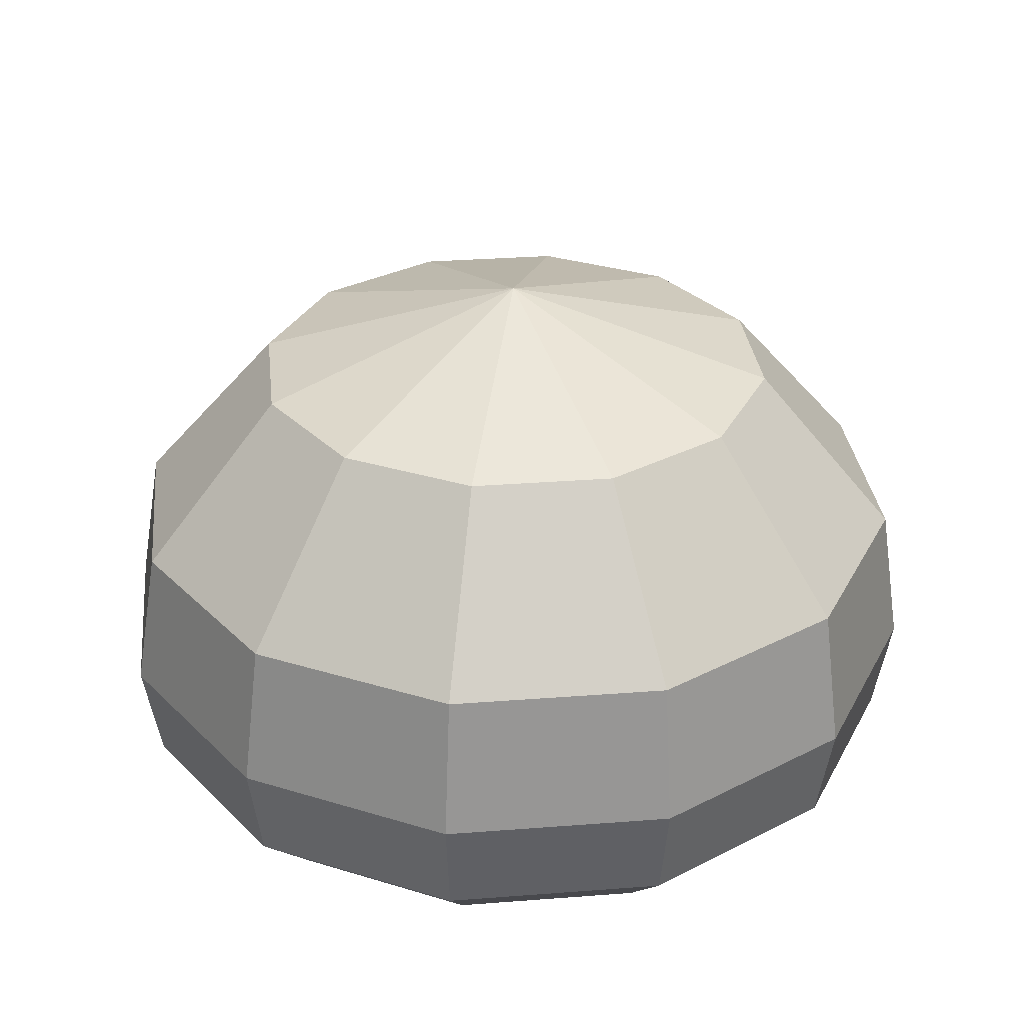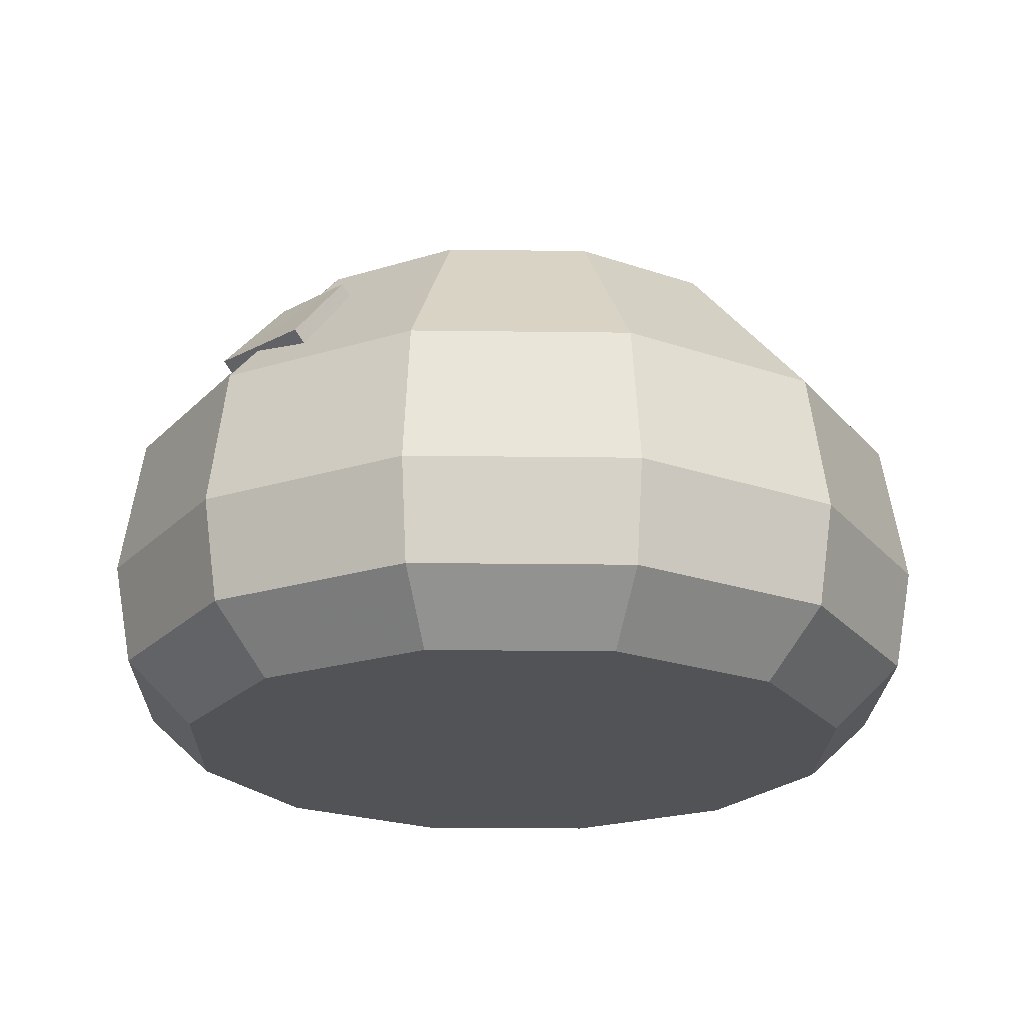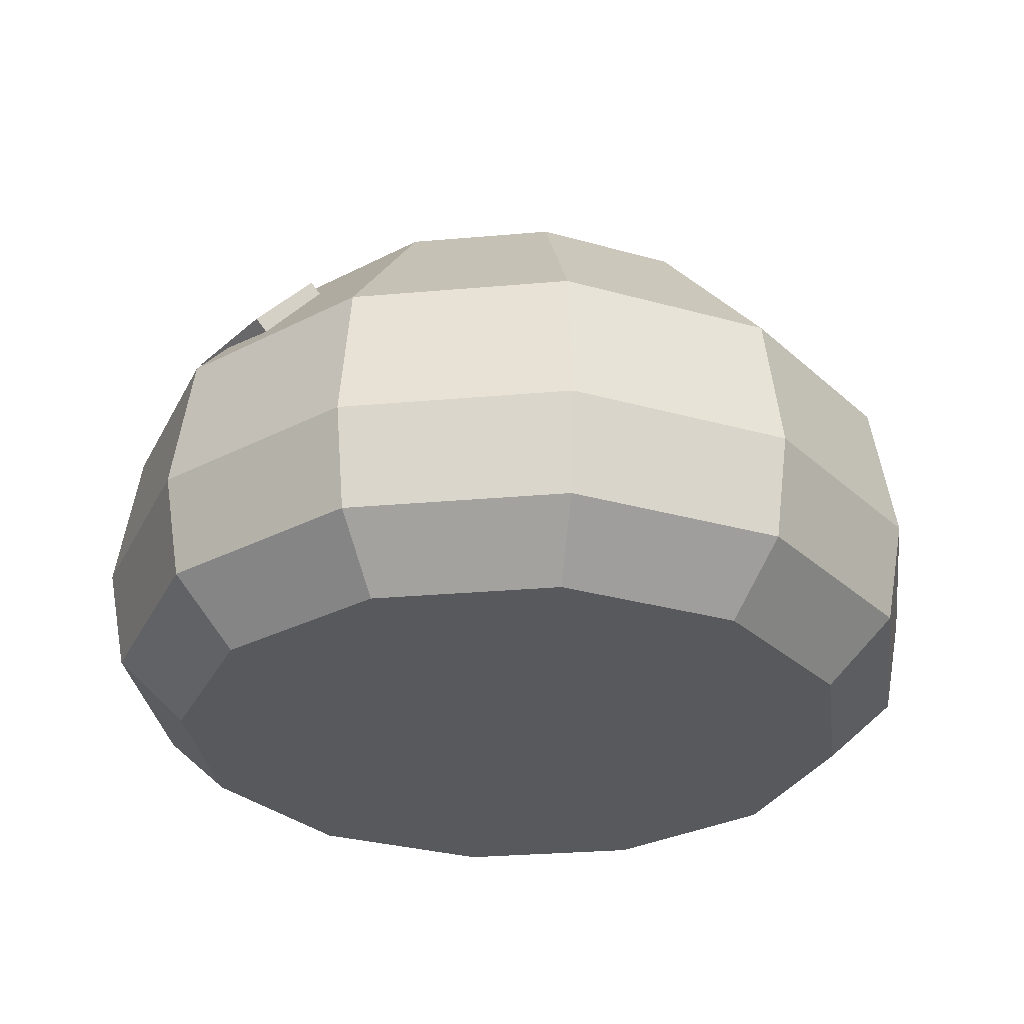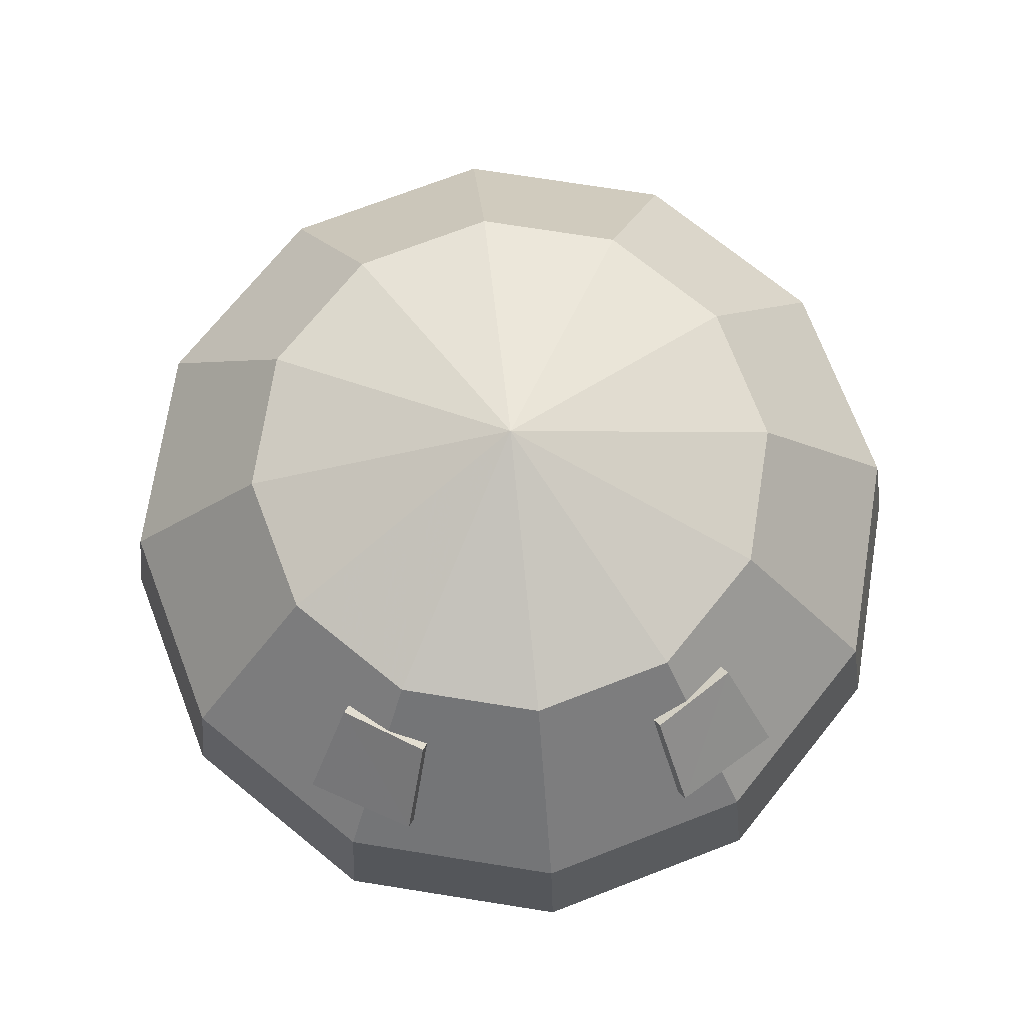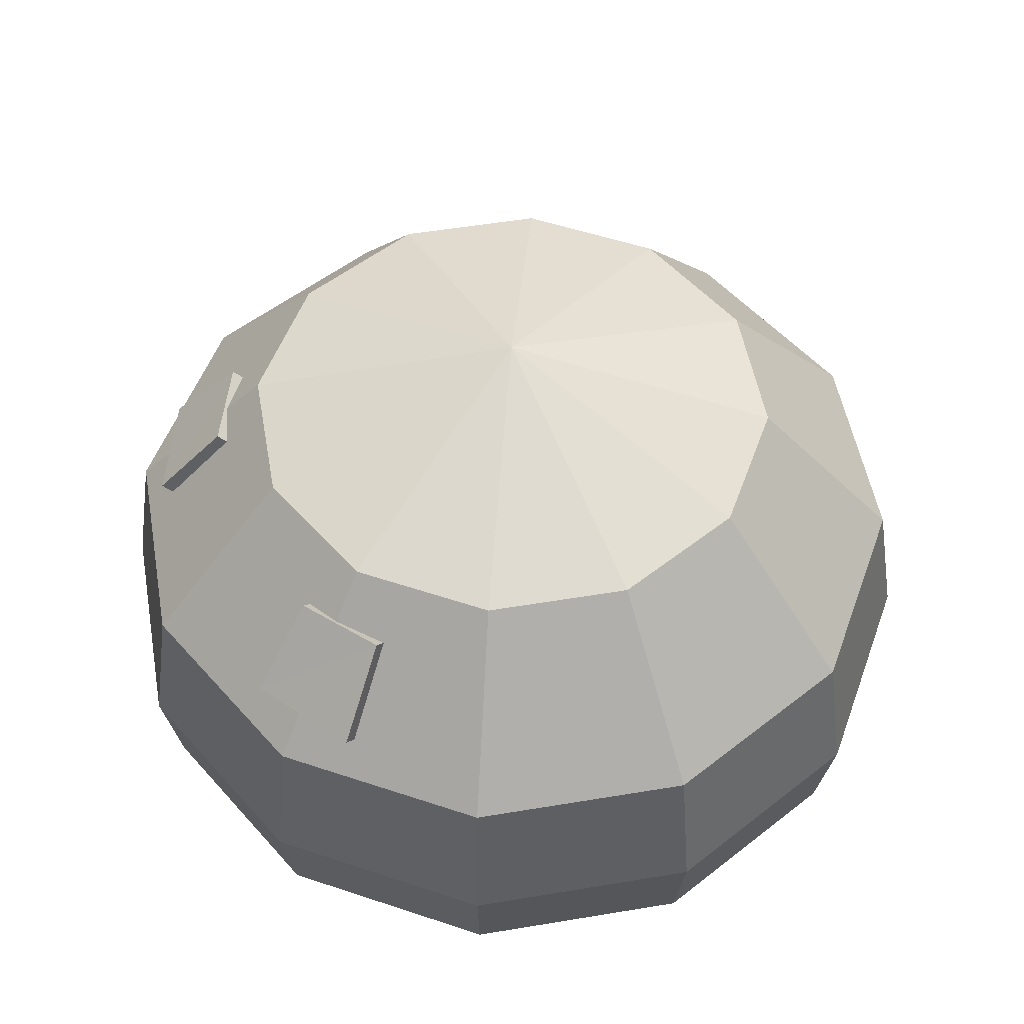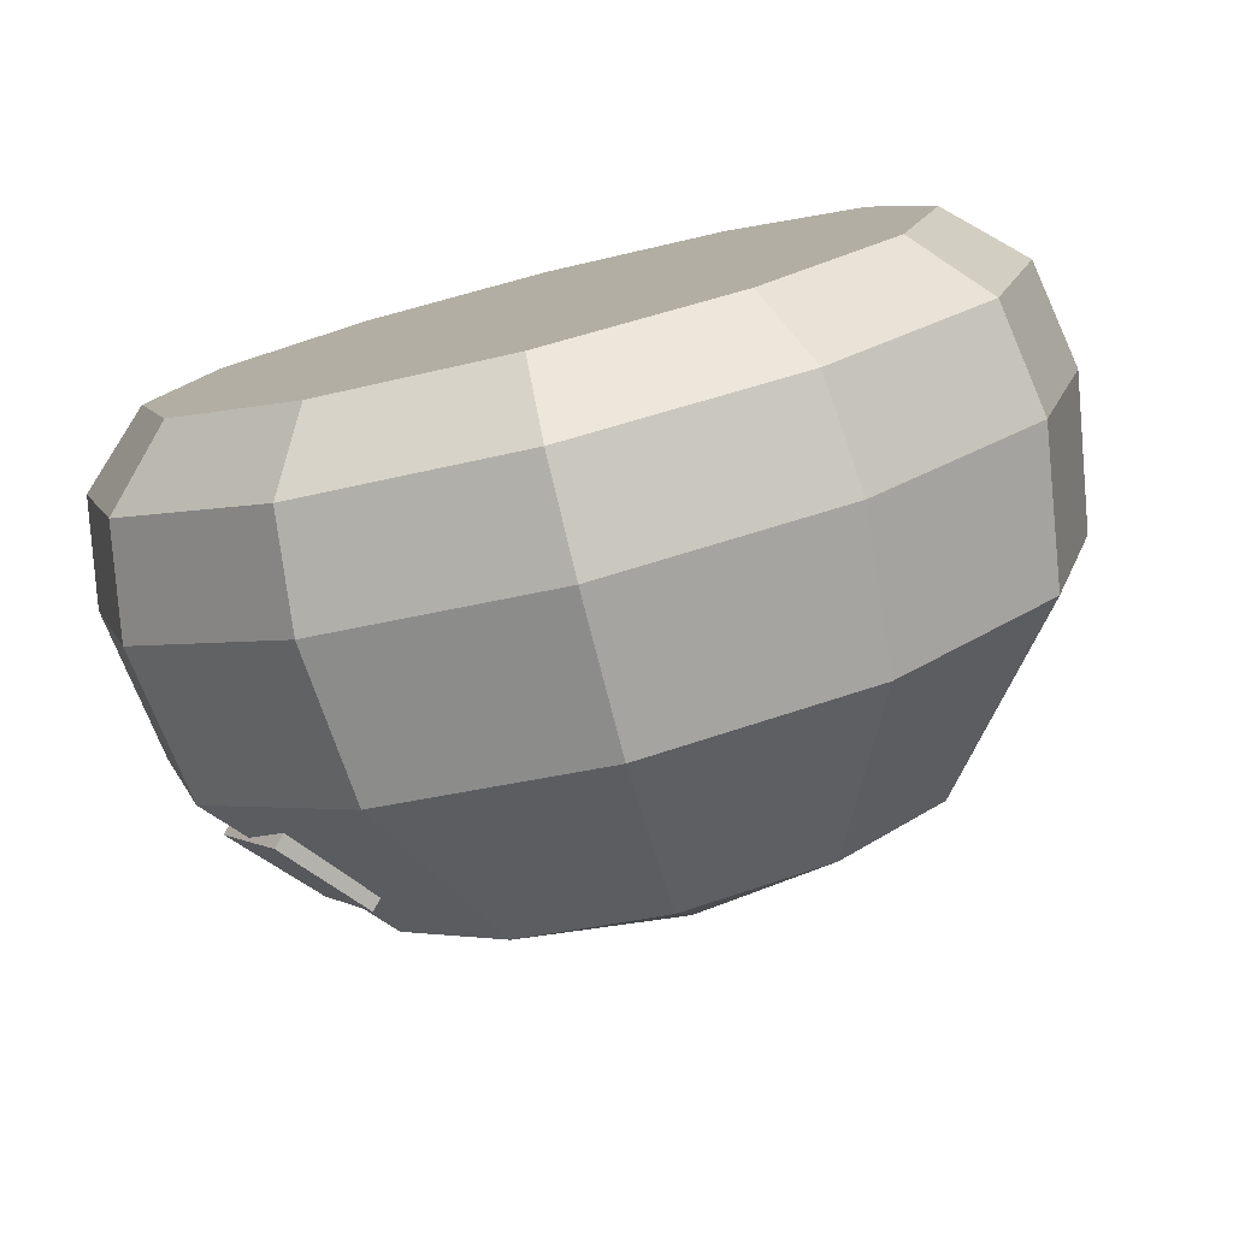
<metadata>
{"format":"obj","ext":"obj","renderer":"f3d","projection":"perspective","resolution":1024,"background":"white","views":[{"elev":31.1,"azim":98.7,"up":"+Y"},{"elev":-22.0,"azim":-16.3,"up":"+Y"},{"elev":-29.6,"azim":-7.6,"up":"+Y"},{"elev":72.8,"azim":-96.0,"up":"+Y"},{"elev":52.6,"azim":-25.2,"up":"+Y"},{"elev":-78.7,"azim":14.0,"up":"+Z"}]}
</metadata>
<code>
o Cylinder
v 0.3939 0 0
v 0.4697 0.07106 0
v 0.3412 0 0.197
v 0.4067 0.07106 0.2348
v 0.197 0 0.3412
v 0.2348 0.07106 0.4067
v -0 0 0.3939
v -0 0.07106 0.4697
v -0.197 0 0.3412
v -0.2348 0.07106 0.4067
v -0.3412 0 0.197
v -0.4067 0.07106 0.2348
v -0.3939 0 0
v -0.4697 0.07106 0
v -0.3412 0 -0.197
v -0.4067 0.07106 -0.2348
v -0.197 0 -0.3412
v -0.2348 0.07106 -0.4067
v -0 0 -0.3939
v -0 0.07106 -0.4697
v 0.197 0 -0.3412
v 0.2348 0.07106 -0.4067
v 0.3412 0 -0.197
v 0.4067 0.07106 -0.2348
v 0.4243 0.1847 0.245
v 0.49 0.1847 0
v 0.245 0.1847 0.4243
v -0 0.1847 0.49
v -0.245 0.1847 0.4243
v -0.4243 0.1847 0.245
v -0.49 0.1847 0
v -0.4243 0.1847 -0.245
v -0.245 0.1847 -0.4243
v -0 0.1847 -0.49
v 0.245 0.1847 -0.4243
v 0.4243 0.1847 -0.245
v 0.4022 0.345 0.2306
v 0.4644 0.345 -0.001609
v 0.2322 0.345 0.4006
v -0 0.345 0.4628
v -0.2322 0.345 0.4006
v -0.4022 0.345 0.2306
v -0.4644 0.345 -0.001609
v -0.4022 0.345 -0.2338
v -0.2322 0.345 -0.4038
v -0 0.345 -0.466
v 0.2322 0.345 -0.4038
v 0.4022 0.345 -0.2338
v 0.2646 0.5284 0.1512
v 0.3055 0.5284 -0.001609
v 0.1528 0.5284 0.263
v -0 0.5284 0.3039
v -0.1528 0.5284 0.263
v -0.2646 0.5284 0.1512
v -0.3055 0.5284 -0.001609
v -0.2646 0.5284 -0.1544
v -0.1528 0.5284 -0.2662
v -0 0.5284 -0.3071
v 0.1528 0.5284 -0.2662
v 0.2646 0.5284 -0.1544
v -0 0.6256 -0.001609
v -0.3368 0.3924 -0.2736
v -0.3995 0.3942 -0.1643
v -0.3273 0.4822 -0.1377
v -0.2738 0.484 -0.2244
v -0.3206 0.3761 -0.264
v -0.3833 0.3779 -0.1547
v -0.311 0.4659 -0.1281
v -0.2575 0.4678 -0.2148
v -0.3368 0.3924 0.2736
v -0.3995 0.3942 0.1643
v -0.3273 0.4822 0.1377
v -0.2738 0.484 0.2244
v -0.3206 0.3761 0.264
v -0.3833 0.3779 0.1547
v -0.311 0.4659 0.1281
v -0.2575 0.4678 0.2148
f 1 2 4 3
f 3 4 6 5
f 5 6 8 7
f 7 8 10 9
f 9 10 12 11
f 11 12 14 13
f 13 14 16 15
f 15 16 18 17
f 17 18 20 19
f 19 20 22 21
f 18 16 32 33
f 21 22 24 23
f 23 24 2 1
f 1 3 5 7 9 11 13 15 17 19 21 23
f 30 29 41 42
f 16 14 31 32
f 14 12 30 31
f 12 10 29 30
f 10 8 28 29
f 2 24 36 26
f 4 2 26 25
f 8 6 27 28
f 24 22 35 36
f 6 4 25 27
f 22 20 34 35
f 20 18 33 34
f 45 44 56 57
f 26 36 48 38
f 27 25 37 39
f 34 33 45 46
f 31 30 42 43
f 28 27 39 40
f 35 34 46 47
f 32 31 43 44
f 29 28 40 41
f 36 35 47 48
f 25 26 38 37
f 33 32 44 45
f 49 50 61
f 42 41 53 54
f 38 48 60 50
f 39 37 49 51
f 46 45 57 58
f 43 42 54 55
f 40 39 51 52
f 47 46 58 59
f 44 43 55 56
f 41 40 52 53
f 48 47 59 60
f 37 38 50 49
f 57 56 61
f 54 53 61
f 50 60 61
f 51 49 61
f 58 57 61
f 55 54 61
f 52 51 61
f 59 58 61
f 56 55 61
f 53 52 61
f 60 59 61
f 63 64 65 62
f 65 69 66 62
f 63 67 68 64
f 64 68 69 65
f 62 66 67 63
f 71 70 73 72
f 73 70 74 77
f 71 72 76 75
f 72 73 77 76
f 70 71 75 74

</code>
